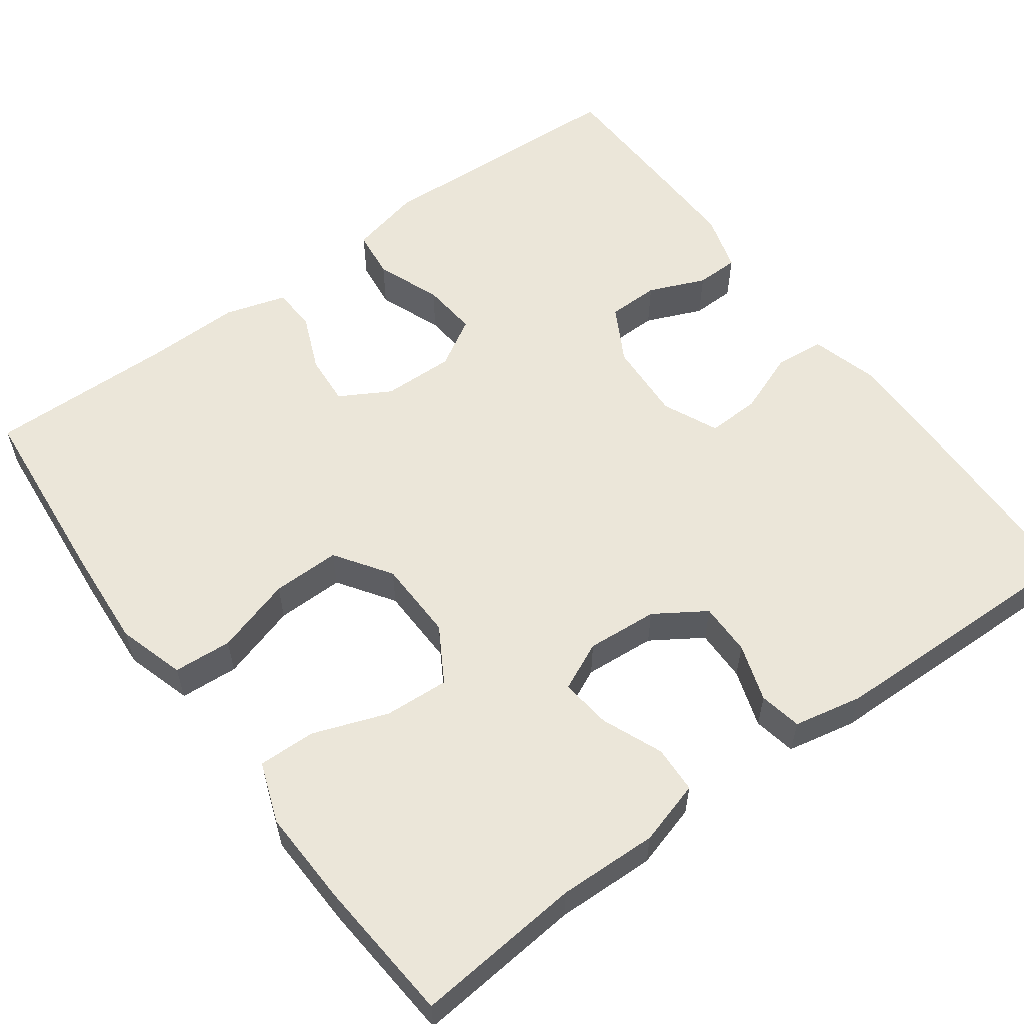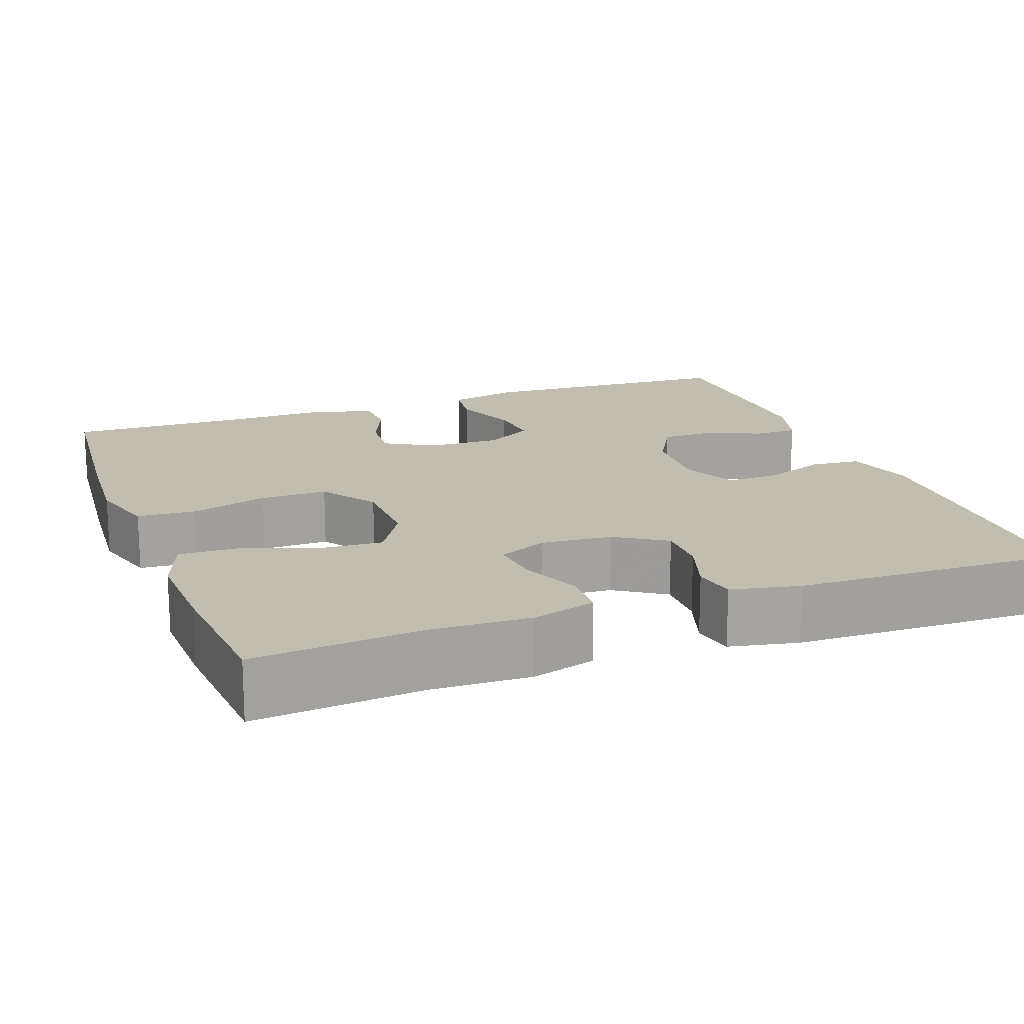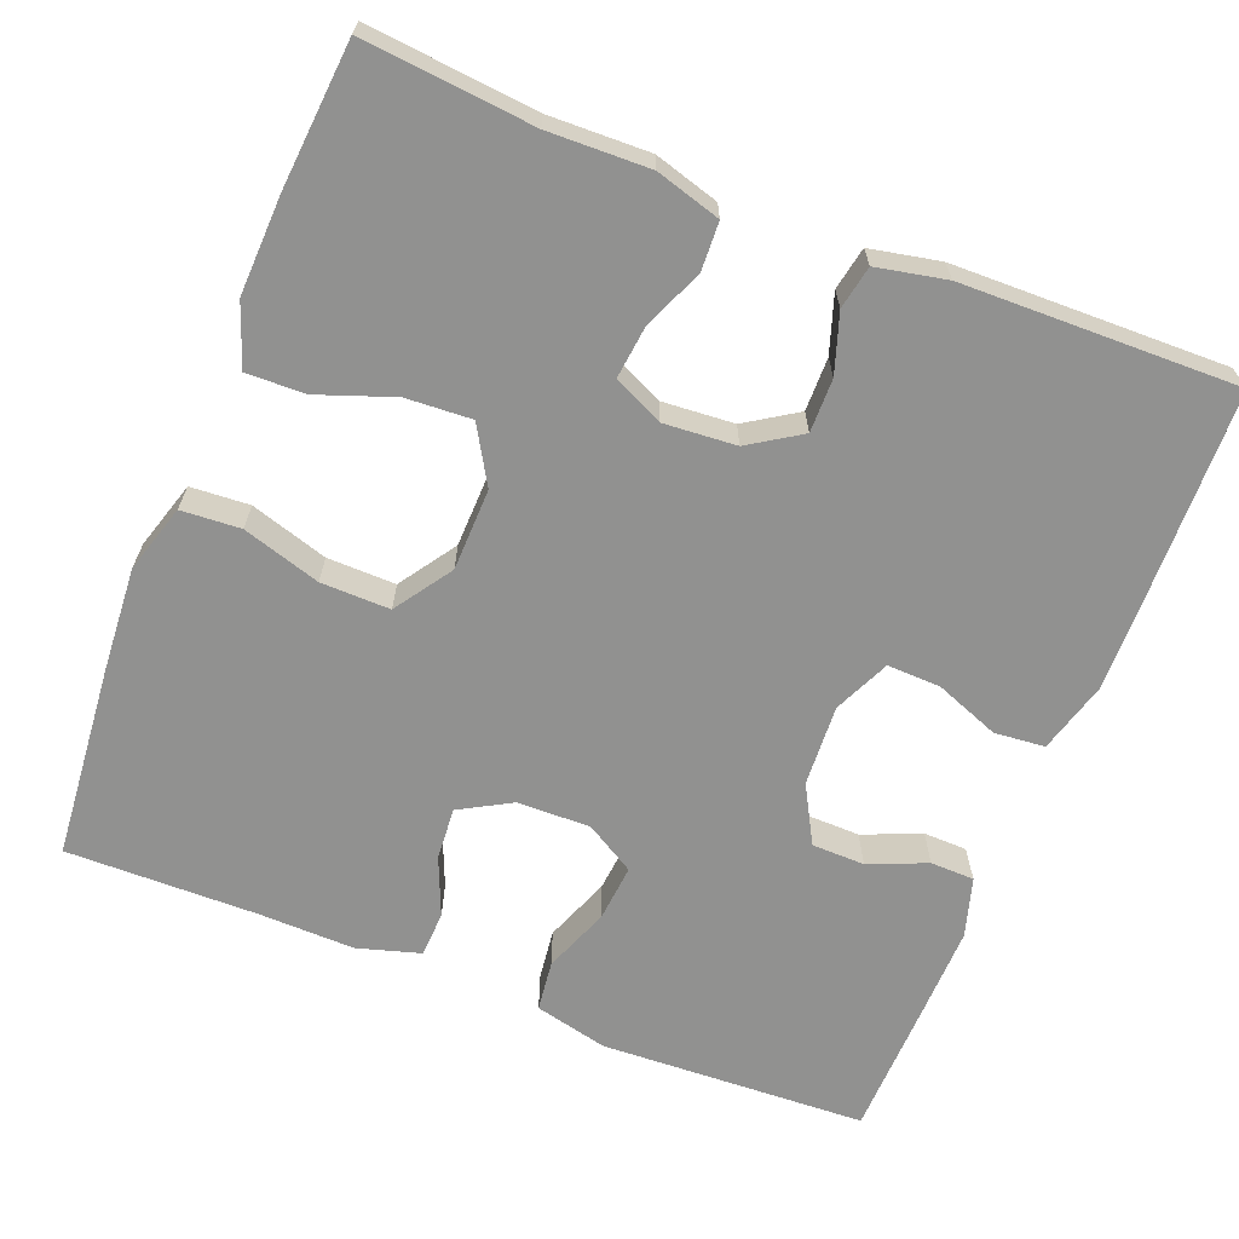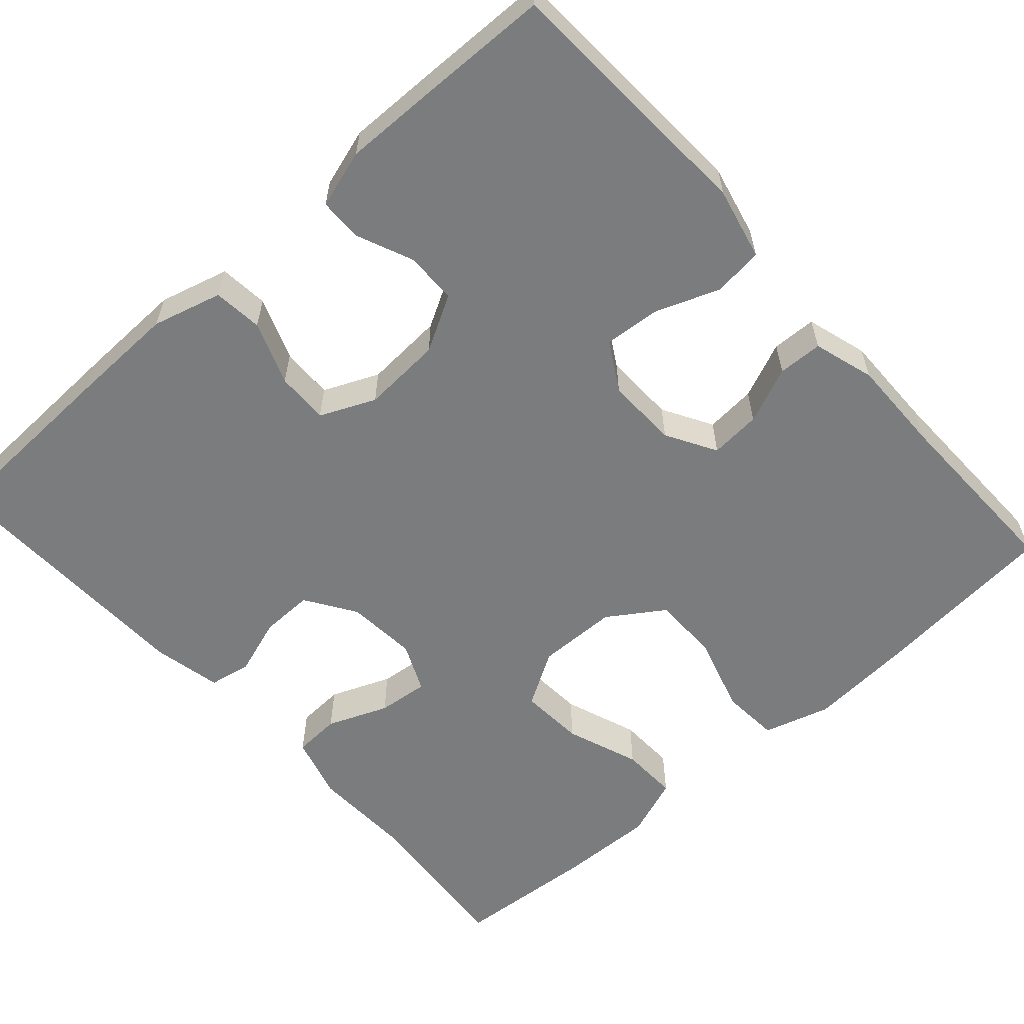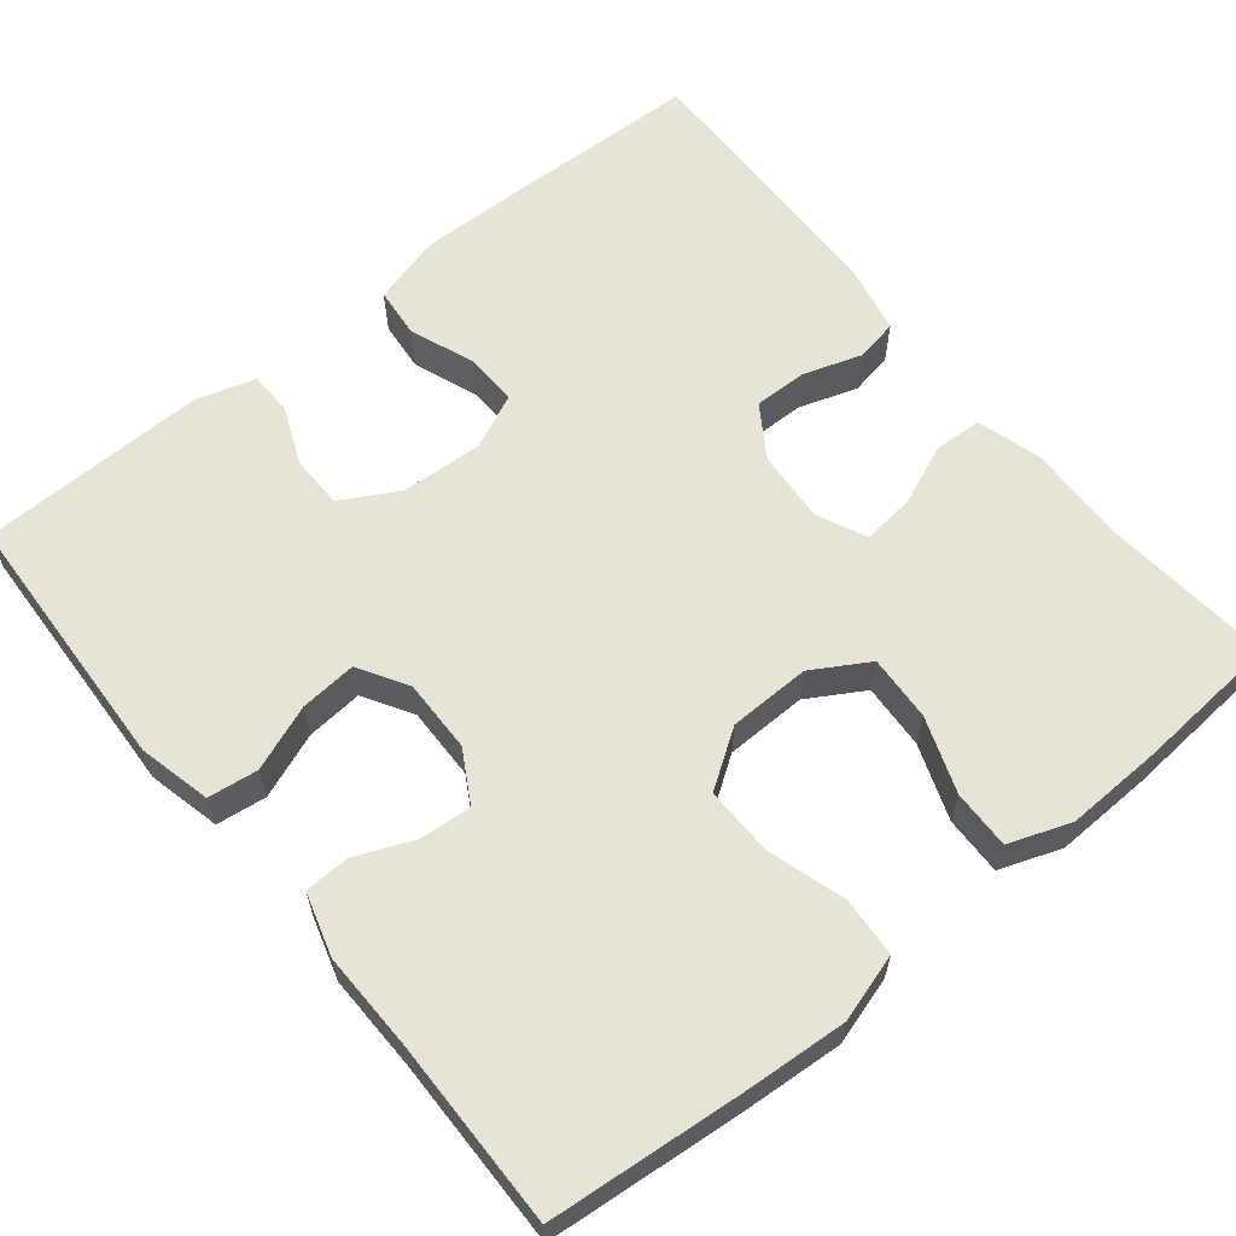
<metadata>
{"format":"obj","ext":"obj","renderer":"f3d","projection":"perspective","resolution":1024,"background":"white","views":[{"elev":57.2,"azim":-126.4,"up":"+Y"},{"elev":16.9,"azim":-110.4,"up":"+Y"},{"elev":-65.9,"azim":-111.8,"up":"+Y"},{"elev":-58.7,"azim":41.9,"up":"+Y"},{"elev":61.6,"azim":140.9,"up":"+Y"}]}
</metadata>
<code>
v -0.5 0.07 0.5
v -0.257 0.07 0.508
v -0.126 0.07 0.511
v -0.039 0.07 0.487
v -0.033 0.07 0.425
v -0.063 0.07 0.346
v -0.065 0.07 0.28
v 0.004 0.07 0.249
v 0.104 0.07 0.255
v 0.174 0.07 0.294
v 0.175 0.07 0.359
v 0.145 0.07 0.43
v 0.146 0.07 0.484
v 0.219 0.07 0.506
v 0.333 0.07 0.504
v 0.5 0.07 0.5
v 0.516 0.07 0.172
v 0.495 0.07 0.082
v 0.433 0.07 0.074
v 0.352 0.07 0.105
v 0.282 0.07 0.111
v 0.246 0.07 0.05
v 0.248 0.07 -0.04
v 0.284 0.07 -0.103
v 0.348 0.07 -0.098
v 0.419 0.07 -0.068
v 0.475 0.07 -0.07
v 0.498 0.07 -0.147
v 0.496 0.07 -0.266
v 0.5 0.07 -0.5
v 0.262 0.07 -0.522
v 0.134 0.07 -0.531
v 0.05 0.07 -0.506
v 0.045 0.07 -0.433
v 0.074 0.07 -0.337
v 0.075 0.07 -0.252
v 0.005 0.07 -0.205
v -0.096 0.07 -0.203
v -0.165 0.07 -0.244
v -0.16 0.07 -0.325
v -0.126 0.07 -0.418
v -0.124 0.07 -0.49
v -0.2 0.07 -0.518
v -0.321 0.07 -0.514
v -0.5 0.07 -0.5
v -0.481 0.07 -0.291
v -0.485 0.07 -0.167
v -0.462 0.07 -0.087
v -0.403 0.07 -0.084
v -0.327 0.07 -0.115
v -0.263 0.07 -0.122
v -0.235 0.07 -0.061
v -0.242 0.07 0.028
v -0.283 0.07 0.091
v -0.349 0.07 0.09
v -0.421 0.07 0.066
v -0.474 0.07 0.076
v -0.492 0.07 0.162
v -0.5 0 0.5
v -0.257 0 0.508
v -0.126 0 0.511
v -0.039 0 0.487
v -0.033 0 0.425
v -0.063 0 0.346
v -0.065 0 0.28
v 0.004 0 0.249
v 0.104 0 0.255
v 0.174 0 0.294
v 0.175 0 0.359
v 0.145 0 0.43
v 0.146 0 0.484
v 0.219 0 0.506
v 0.333 0 0.504
v 0.5 0 0.5
v 0.516 0 0.172
v 0.495 0 0.082
v 0.433 0 0.074
v 0.352 0 0.105
v 0.282 0 0.111
v 0.246 0 0.05
v 0.248 0 -0.04
v 0.284 0 -0.103
v 0.348 0 -0.098
v 0.419 0 -0.068
v 0.475 0 -0.07
v 0.498 0 -0.147
v 0.496 0 -0.266
v 0.5 0 -0.5
v 0.262 0 -0.522
v 0.134 0 -0.531
v 0.05 0 -0.506
v 0.045 0 -0.433
v 0.074 0 -0.337
v 0.075 0 -0.252
v 0.005 0 -0.205
v -0.096 0 -0.203
v -0.165 0 -0.244
v -0.16 0 -0.325
v -0.126 0 -0.418
v -0.124 0 -0.49
v -0.2 0 -0.518
v -0.321 0 -0.514
v -0.5 0 -0.5
v -0.481 0 -0.291
v -0.485 0 -0.167
v -0.462 0 -0.087
v -0.403 0 -0.084
v -0.327 0 -0.115
v -0.263 0 -0.122
v -0.235 0 -0.061
v -0.242 0 0.028
v -0.283 0 0.091
v -0.349 0 0.09
v -0.421 0 0.066
v -0.474 0 0.076
v -0.492 0 0.162
f 4 5 6
f 3 4 6
f 2 3 6
f 1 2 6
f 58 1 6
f 57 58 6
f 56 57 6
f 55 56 6
f 54 55 6 7
f 53 54 7 8
f 52 53 8 9
f 51 52 9 10
f 48 49 50
f 47 48 50
f 46 47 50
f 46 50 51
f 45 46 51
f 44 45 51
f 43 44 51
f 42 43 51
f 41 42 51
f 40 41 51
f 39 40 51
f 38 39 51 10
f 33 34 35
f 32 33 35
f 31 32 35
f 30 31 35
f 29 30 35
f 29 35 36
f 28 29 36
f 27 28 36
f 26 27 36
f 25 26 36
f 24 25 36 37
f 18 19 20
f 17 18 20
f 16 17 20
f 15 16 20
f 14 15 20
f 13 14 20
f 12 13 20
f 11 12 20
f 10 11 20 21
f 38 10 21 22
f 23 24 37 38
f 22 23 38
f 64 63 62
f 64 62 61
f 64 61 60
f 64 60 59
f 64 59 116
f 64 116 115
f 64 115 114
f 64 114 113
f 65 64 113 112
f 66 65 112 111
f 67 66 111 110
f 68 67 110 109
f 108 107 106
f 108 106 105
f 108 105 104
f 109 108 104
f 109 104 103
f 109 103 102
f 109 102 101
f 109 101 100
f 109 100 99
f 109 99 98
f 109 98 97
f 68 109 97 96
f 93 92 91
f 93 91 90
f 93 90 89
f 93 89 88
f 93 88 87
f 94 93 87
f 94 87 86
f 94 86 85
f 94 85 84
f 94 84 83
f 95 94 83 82
f 78 77 76
f 78 76 75
f 78 75 74
f 78 74 73
f 78 73 72
f 78 72 71
f 78 71 70
f 78 70 69
f 79 78 69 68
f 80 79 68 96
f 96 95 82 81
f 96 81 80
f 1 59 60 2
f 2 60 61 3
f 3 61 62 4
f 4 62 63 5
f 5 63 64 6
f 6 64 65 7
f 7 65 66 8
f 8 66 67 9
f 9 67 68 10
f 10 68 69 11
f 11 69 70 12
f 12 70 71 13
f 13 71 72 14
f 14 72 73 15
f 15 73 74 16
f 16 74 75 17
f 17 75 76 18
f 18 76 77 19
f 19 77 78 20
f 20 78 79 21
f 21 79 80 22
f 22 80 81 23
f 23 81 82 24
f 24 82 83 25
f 25 83 84 26
f 26 84 85 27
f 27 85 86 28
f 28 86 87 29
f 29 87 88 30
f 30 88 89 31
f 31 89 90 32
f 32 90 91 33
f 33 91 92 34
f 34 92 93 35
f 35 93 94 36
f 36 94 95 37
f 37 95 96 38
f 38 96 97 39
f 39 97 98 40
f 40 98 99 41
f 41 99 100 42
f 42 100 101 43
f 43 101 102 44
f 44 102 103 45
f 45 103 104 46
f 46 104 105 47
f 47 105 106 48
f 48 106 107 49
f 49 107 108 50
f 50 108 109 51
f 51 109 110 52
f 52 110 111 53
f 53 111 112 54
f 54 112 113 55
f 55 113 114 56
f 56 114 115 57
f 57 115 116 58
f 58 116 59 1

</code>
